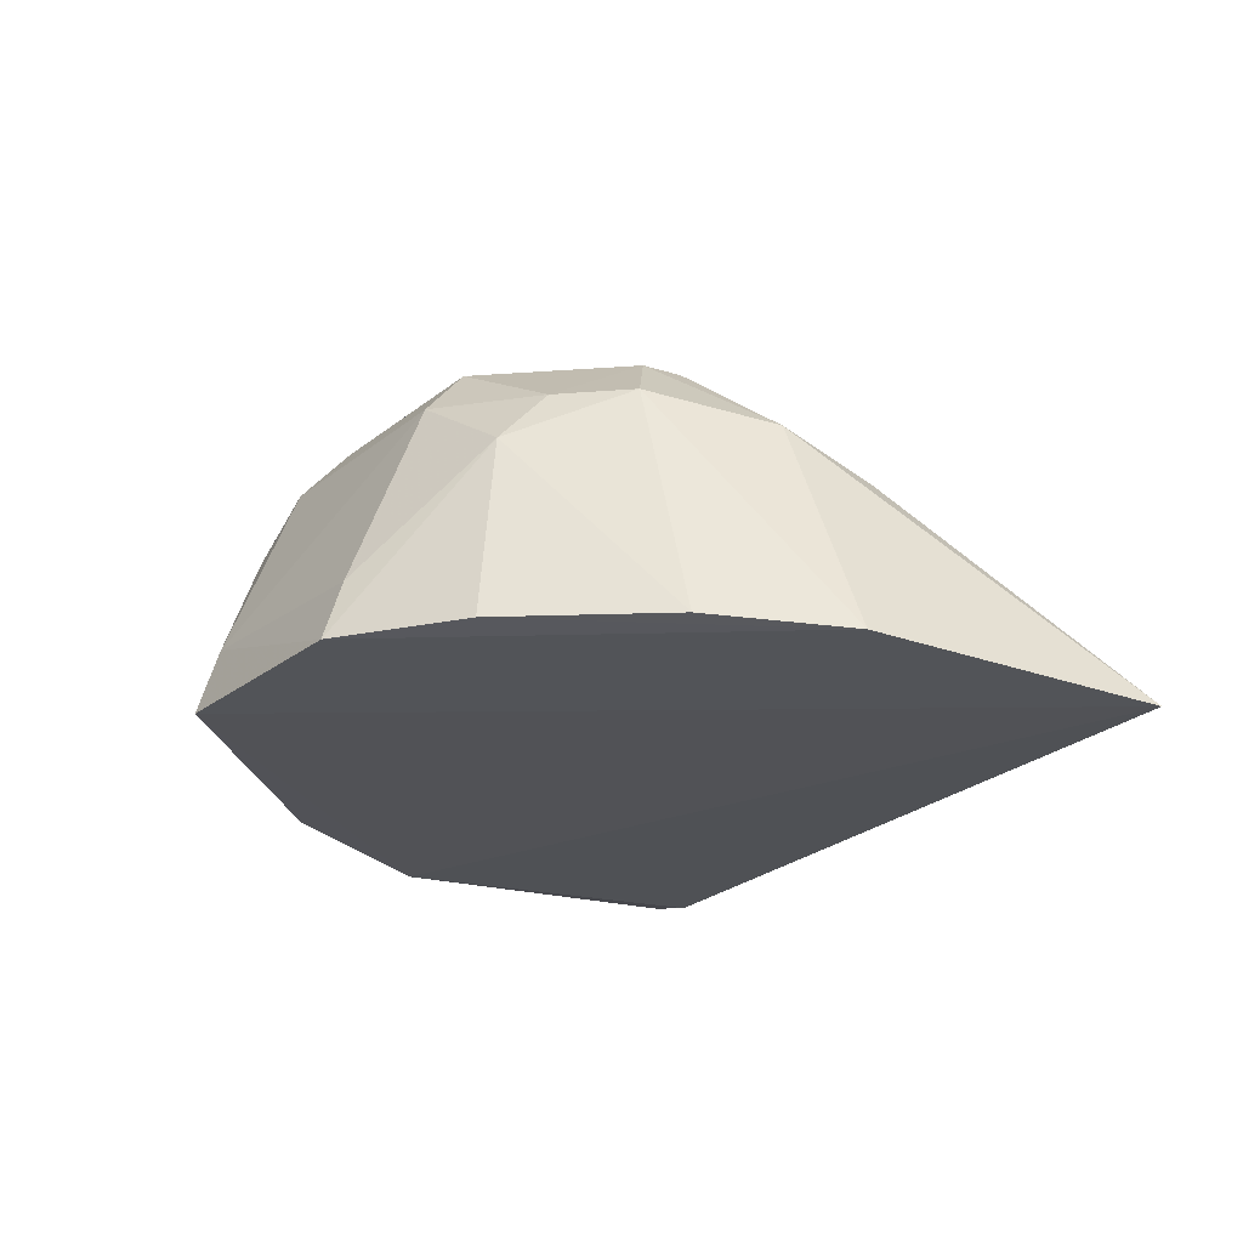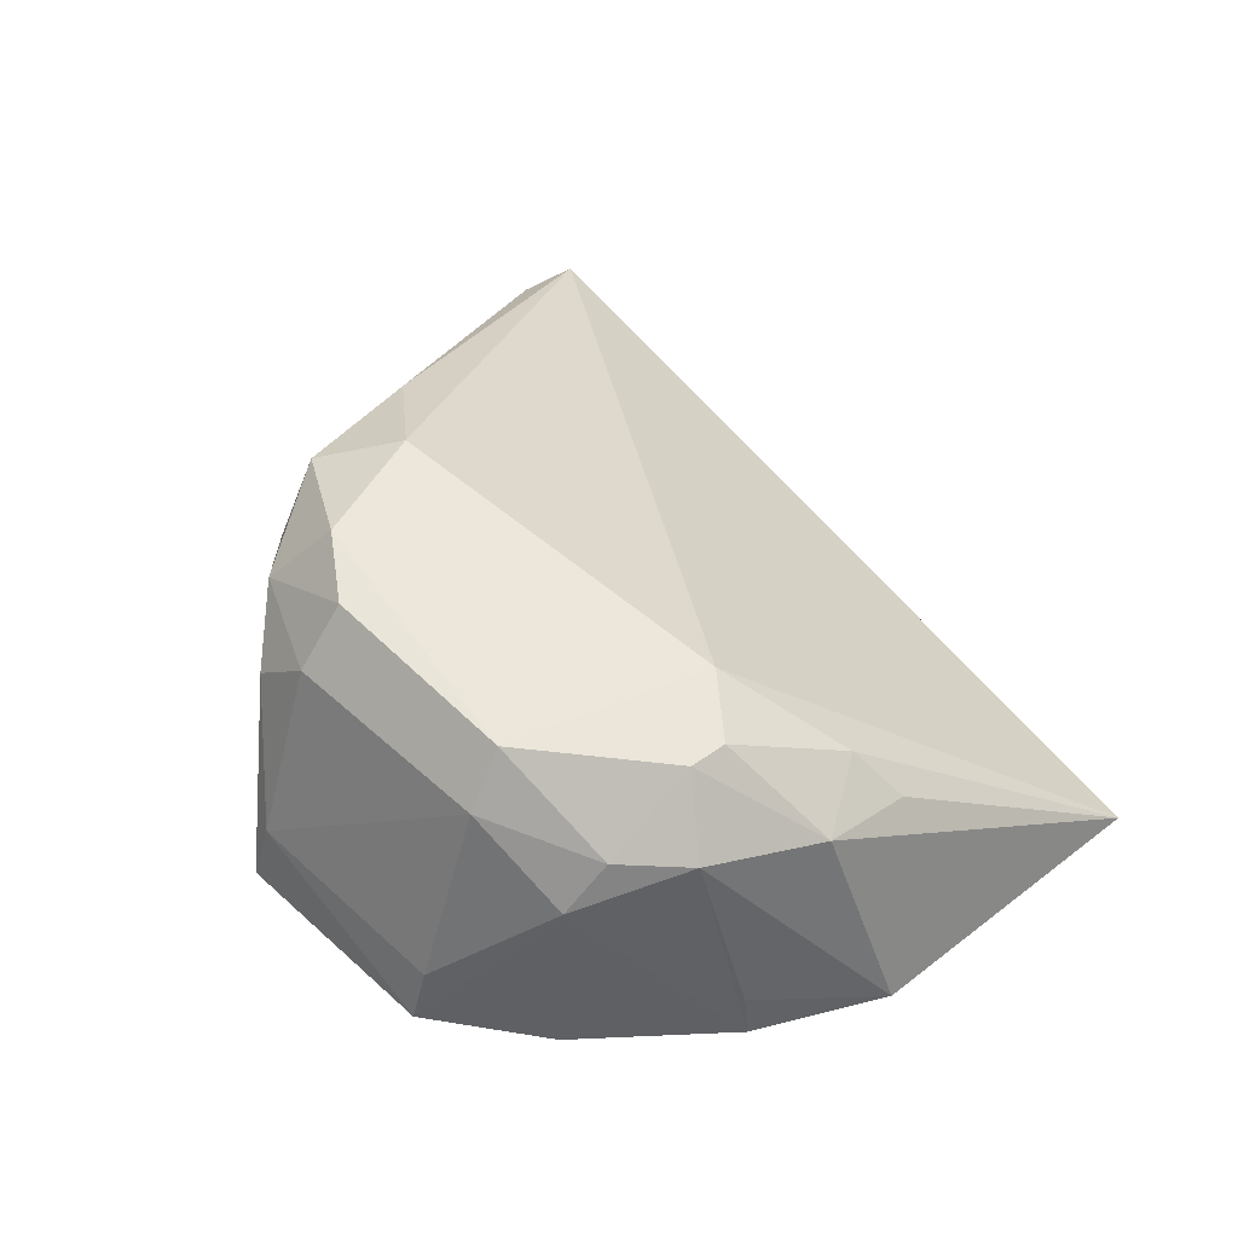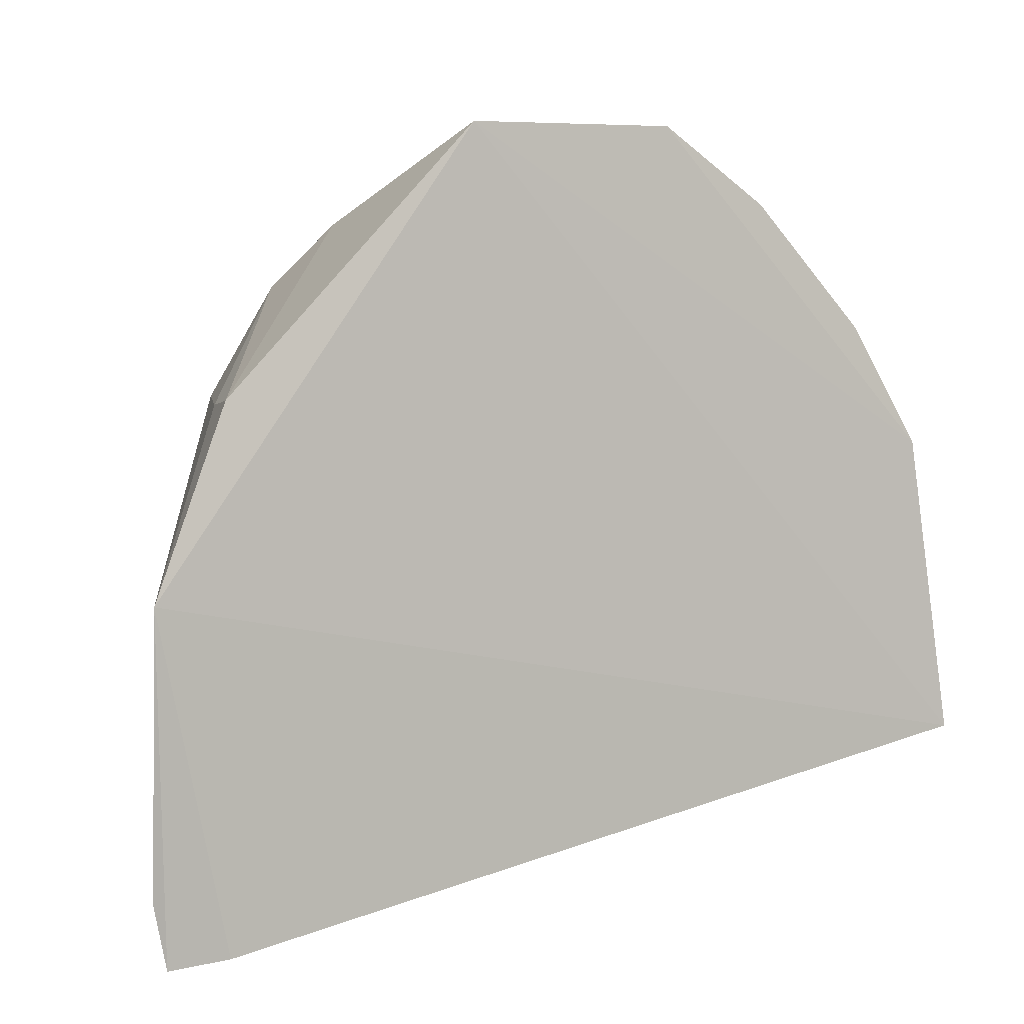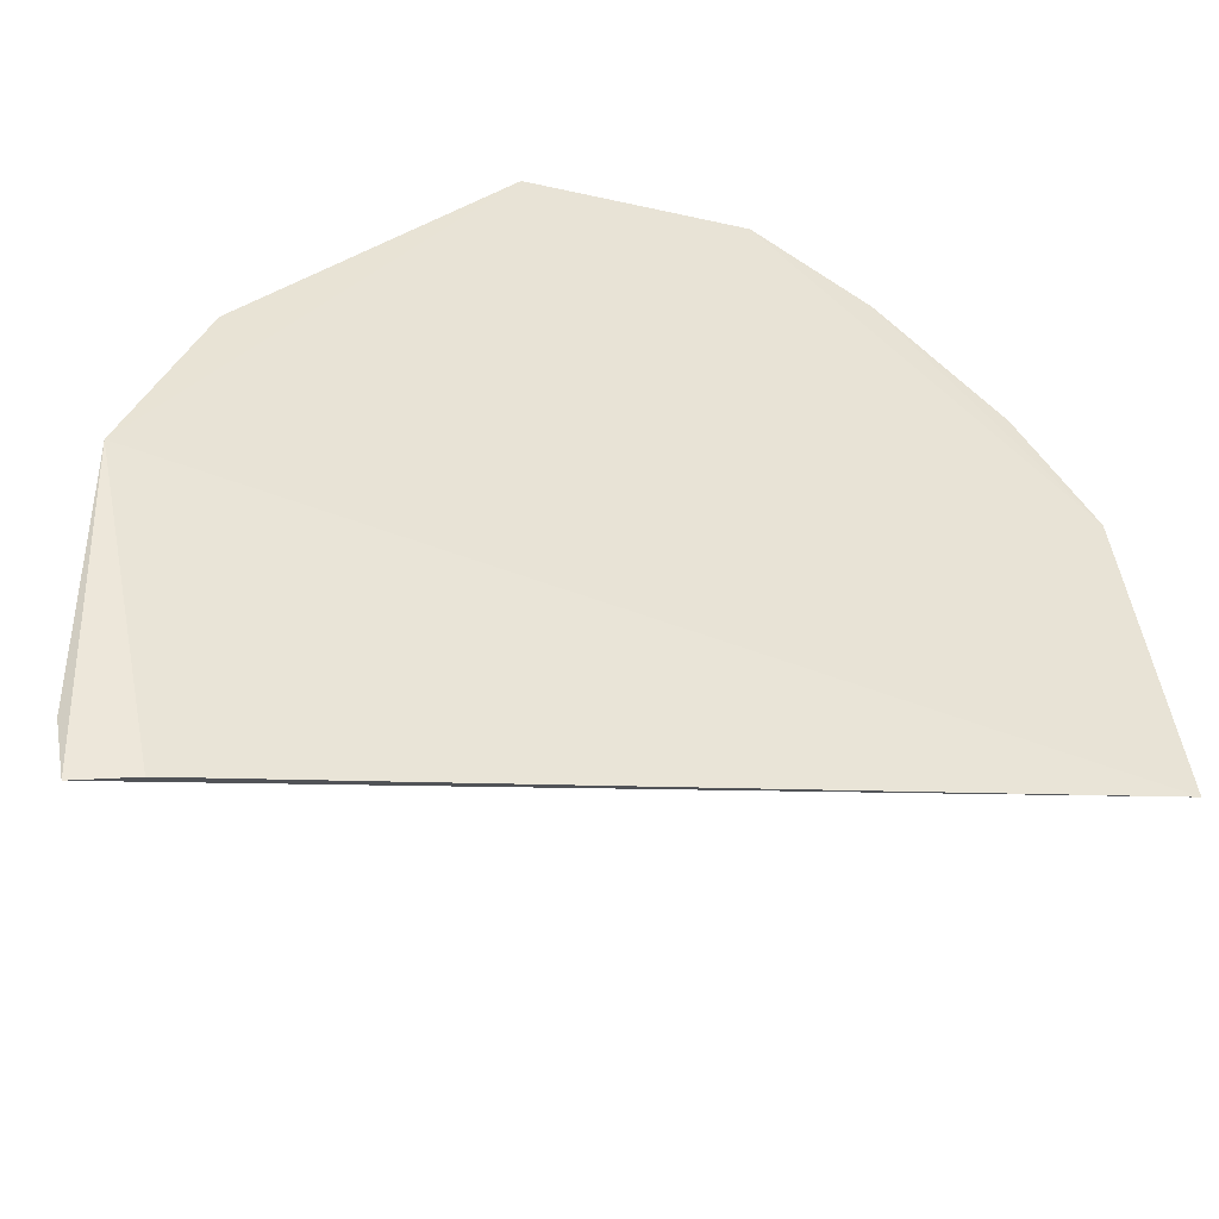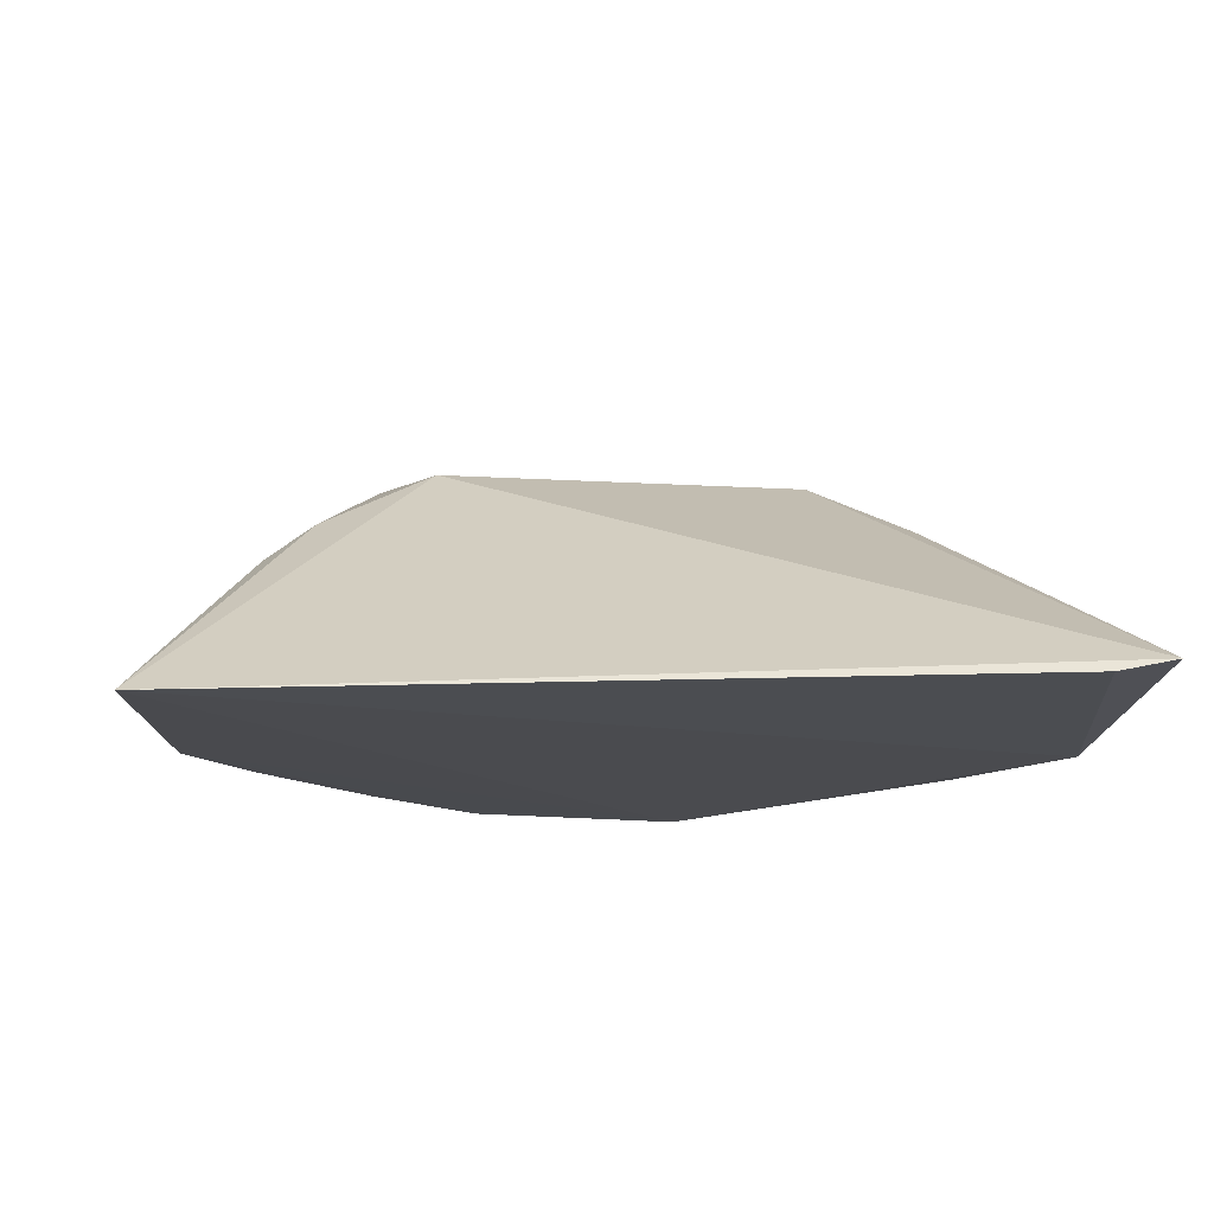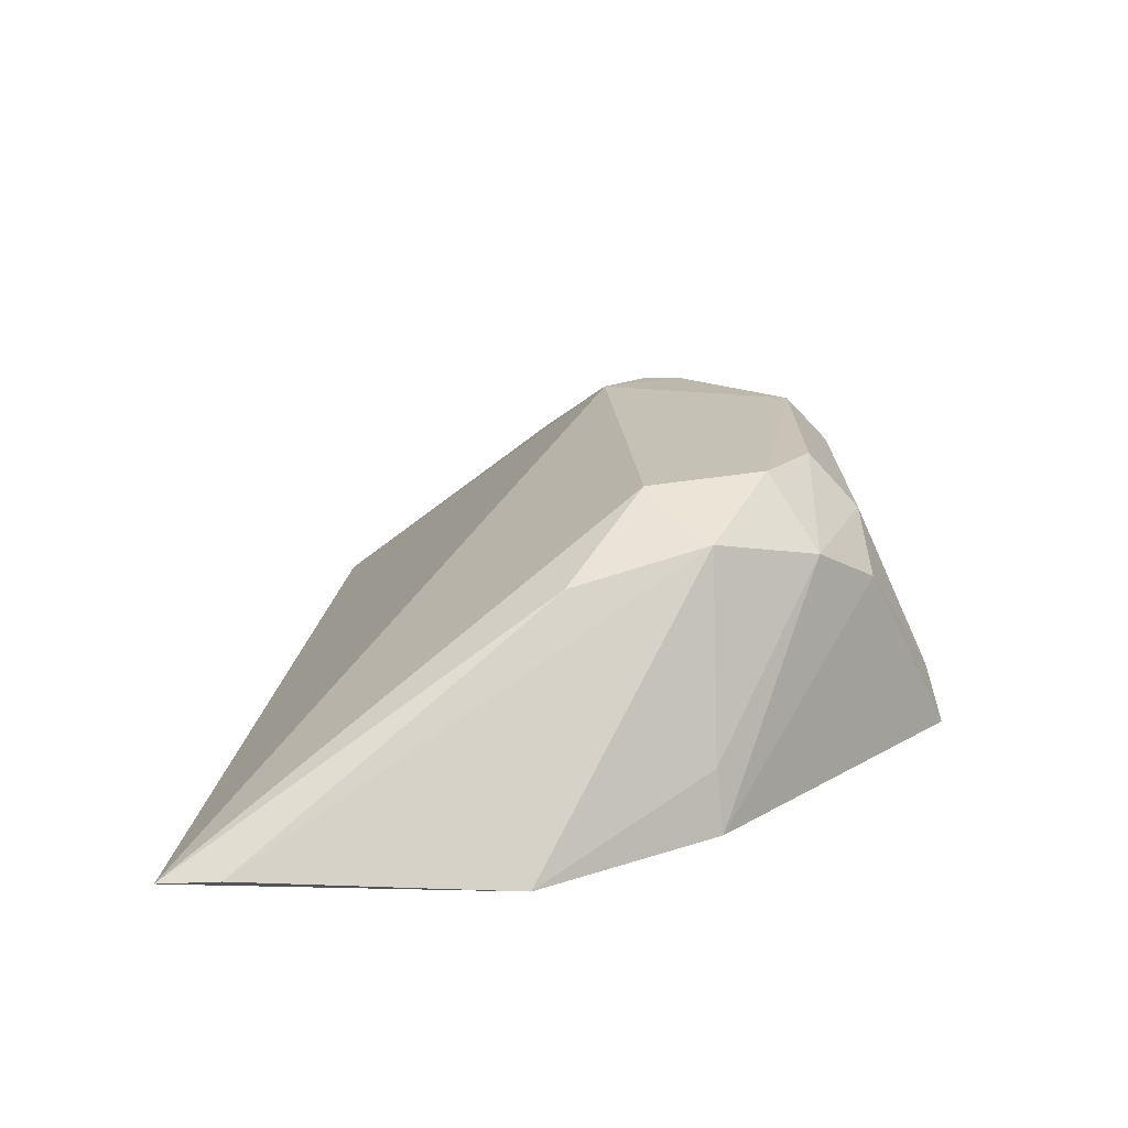
<metadata>
{"format":"obj","ext":"obj","renderer":"f3d","projection":"perspective","resolution":1024,"background":"white","views":[{"elev":-20.3,"azim":-127.7,"up":"+Z"},{"elev":55.4,"azim":-137.2,"up":"+Z"},{"elev":4.5,"azim":150.4,"up":"+Y"},{"elev":-42.6,"azim":165.4,"up":"+Y"},{"elev":-15.8,"azim":-6.8,"up":"+Z"},{"elev":19.2,"azim":86.5,"up":"+Z"}]}
</metadata>
<code>
v 0.02604 0.117 0.1067
v 0.04186 0.08086 0.08817
v 0.02192 0.1296 0.0882
v -0.006948 0.1174 0.08849
v -0.01395 0.09039 0.08716
v 0.008407 0.1237 0.1036
v 0.04266 0.1018 0.08744
v 0.003844 0.1089 0.1063
v -0.01151 0.1097 0.08798
v 0.02228 0.1234 0.1031
v 0.007959 0.1299 0.08854
v 0.03234 0.113 0.1042
v 0.03826 0.08126 0.08746
v 0.008942 0.1209 0.1067
v -0.006249 0.1104 0.101
v 0.02159 0.1284 0.0921
v 0.001961 0.1233 0.09965
v 0.000657 0.1253 0.08868
v 0.04253 0.08468 0.08854
v 0.0278 0.1093 0.1065
v 0.03792 0.1132 0.08827
v 0.02892 0.1199 0.1023
v 0.02204 0.1202 0.1066
v -0.003626 0.1055 0.1016
v 0.000683 0.1144 0.106
v -0.002591 0.1173 0.1025
v 0.007974 0.1287 0.09207
v 0.03371 0.1042 0.1021
v 0.03703 0.1129 0.09213
v 0.02579 0.1238 0.09974
v -0.006755 0.1044 0.0989
v 0.0002777 0.1121 0.106
v -0.006314 0.1171 0.09123
v 0.001158 0.1205 0.1027
f 7 5 3
f 8 5 2
f 9 3 5
f 11 3 9
f 13 7 2
f 13 2 5
f 13 5 7
f 14 8 1
f 15 9 5
f 16 6 10
f 16 3 11
f 18 11 9
f 18 9 4
f 18 17 11
f 18 4 17
f 19 2 7
f 19 7 12
f 20 8 2
f 20 12 1
f 20 1 8
f 21 7 3
f 22 1 12
f 23 14 1
f 23 10 6
f 23 6 14
f 23 22 10
f 23 1 22
f 24 5 8
f 25 8 14
f 26 9 15
f 26 17 4
f 26 15 25
f 27 16 11
f 27 6 16
f 27 17 6
f 27 11 17
f 28 19 12
f 28 2 19
f 28 20 2
f 28 12 20
f 29 12 7
f 29 7 21
f 29 22 12
f 29 21 22
f 30 16 10
f 30 10 22
f 30 3 16
f 30 22 21
f 30 21 3
f 31 24 15
f 31 15 5
f 31 5 24
f 32 24 8
f 32 8 25
f 32 25 15
f 32 15 24
f 33 26 4
f 33 4 9
f 33 9 26
f 34 26 25
f 34 25 14
f 34 14 6
f 34 6 17
f 34 17 26

</code>
